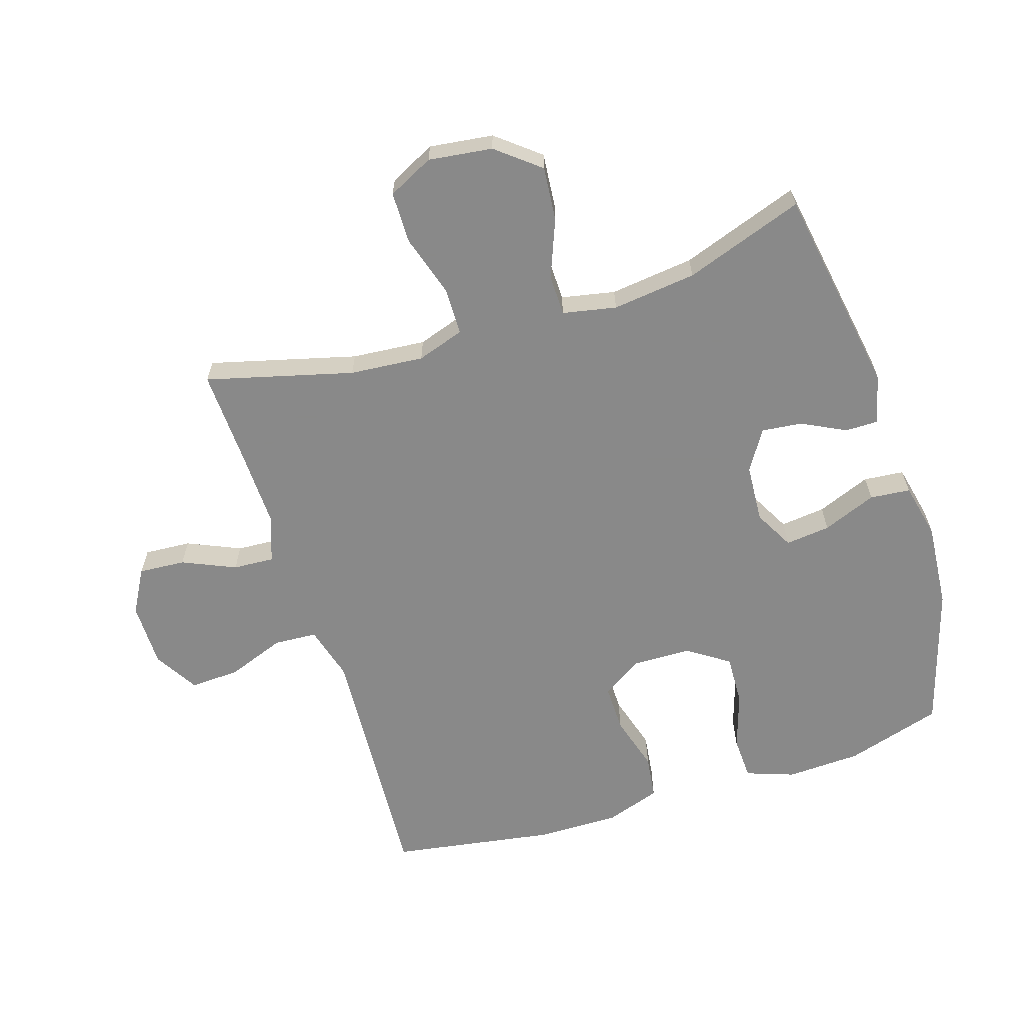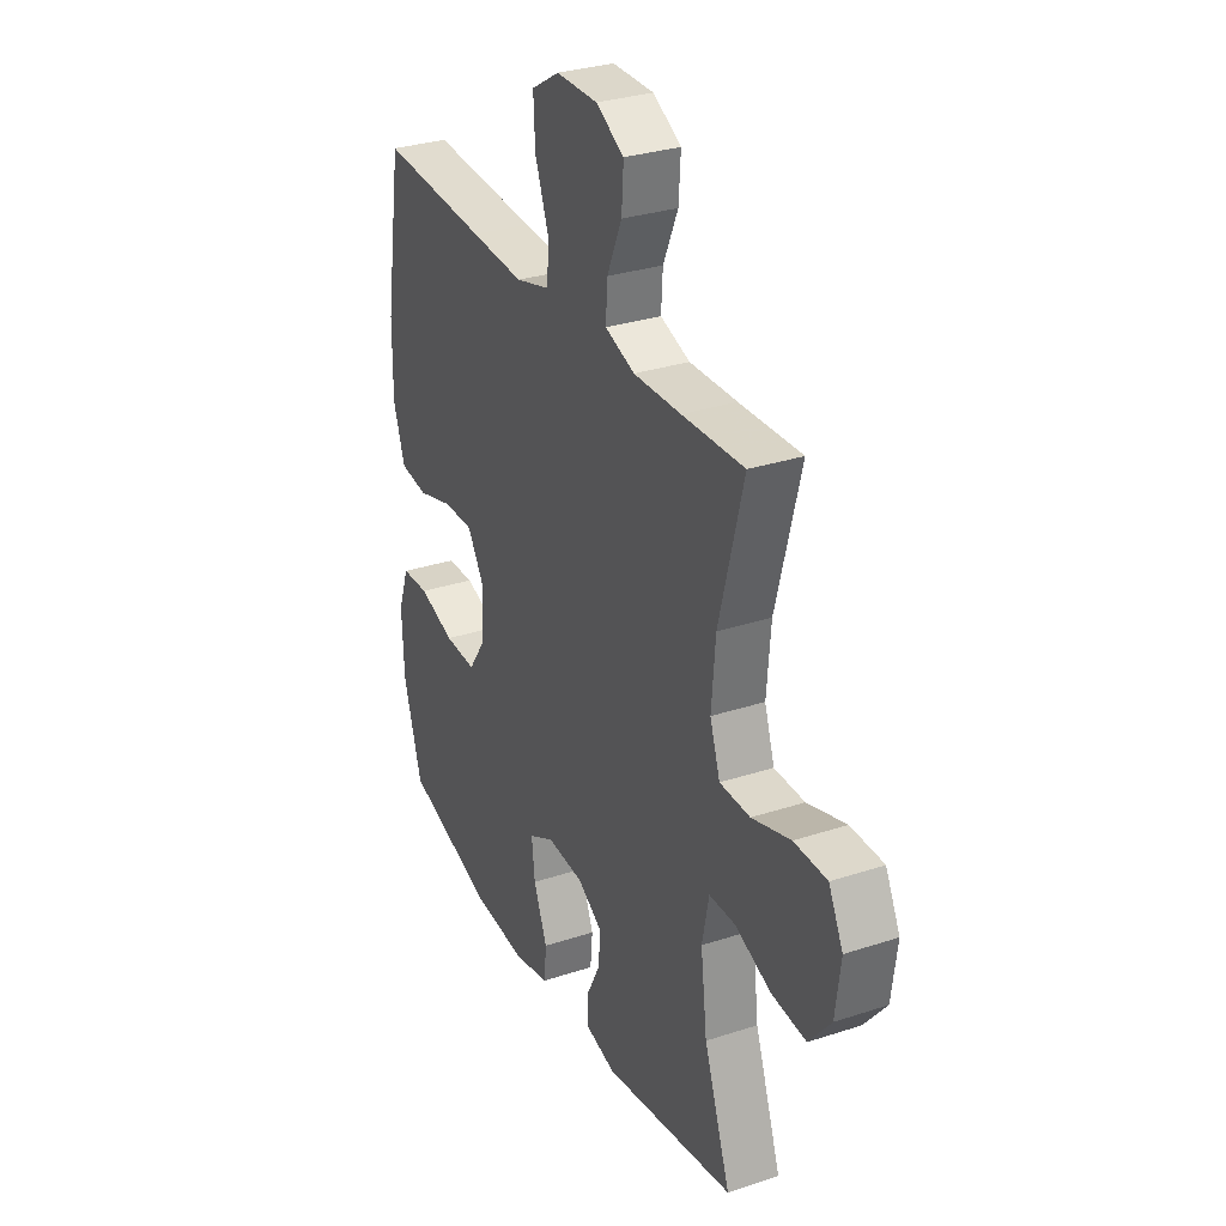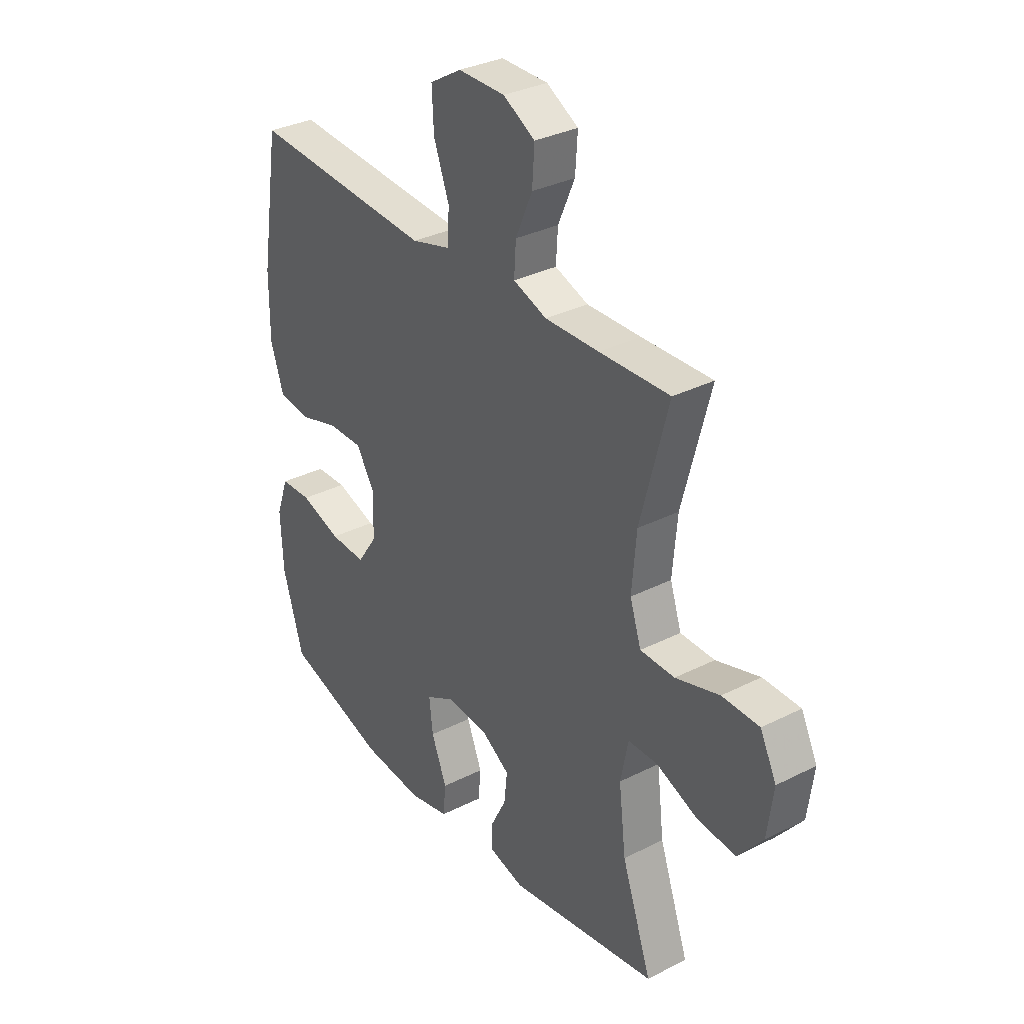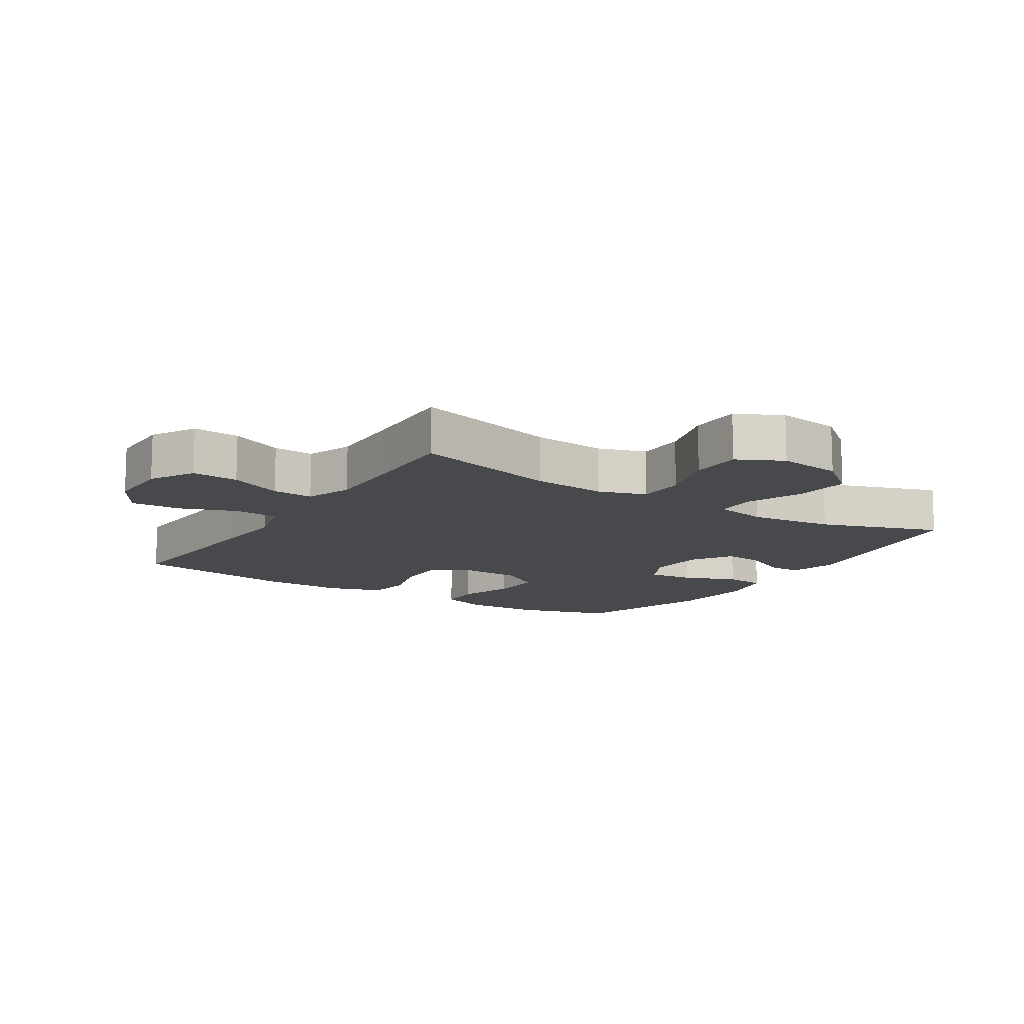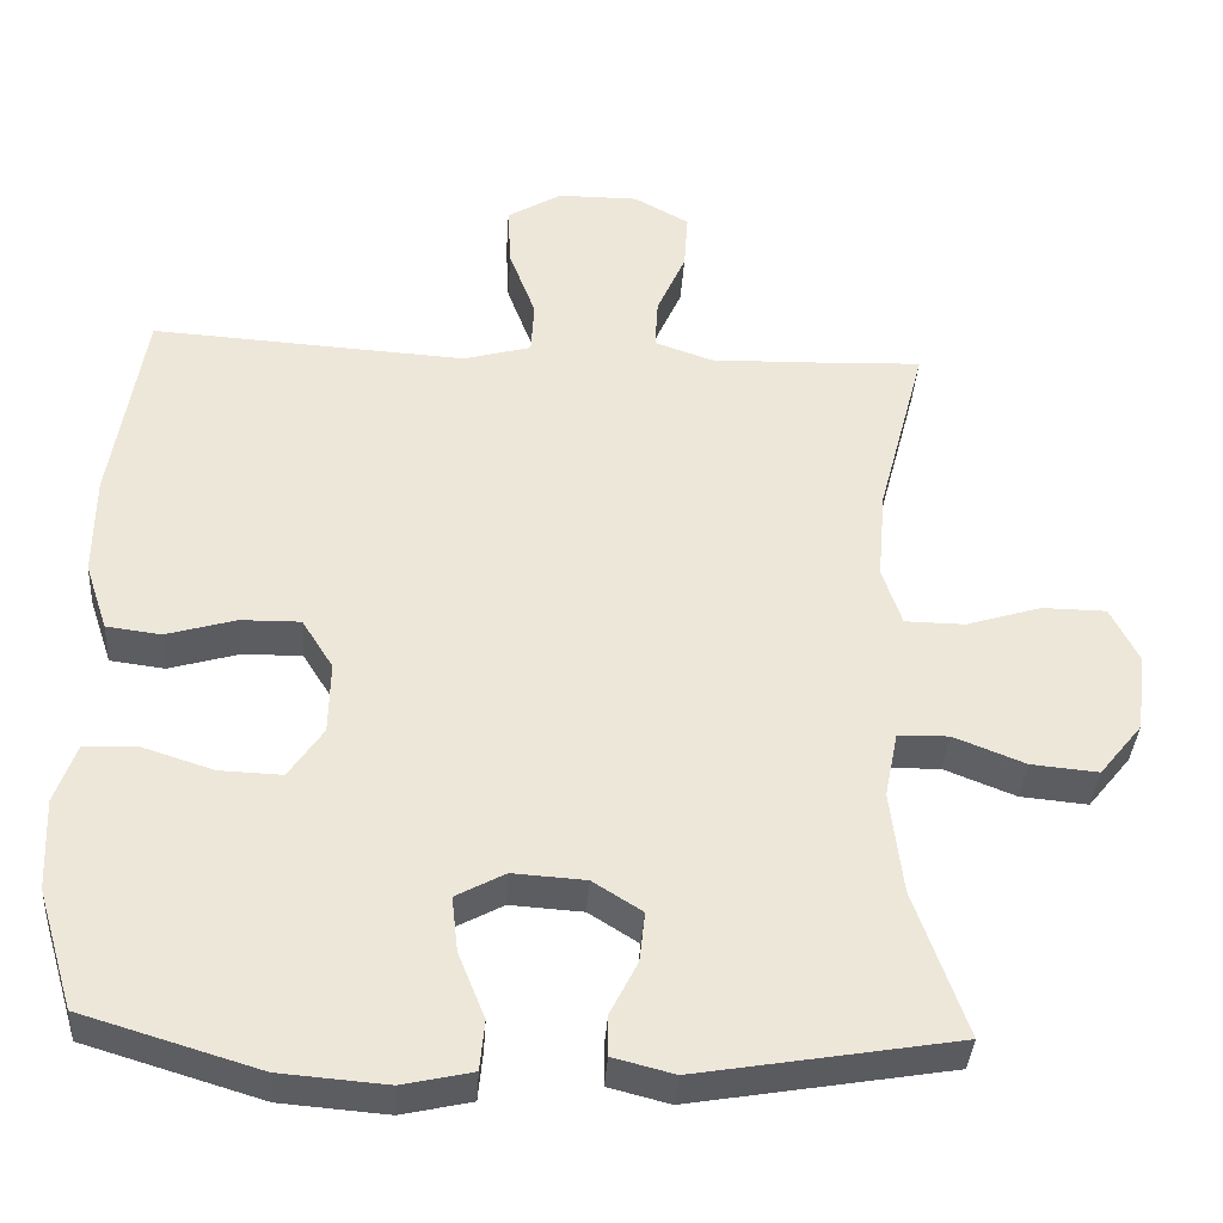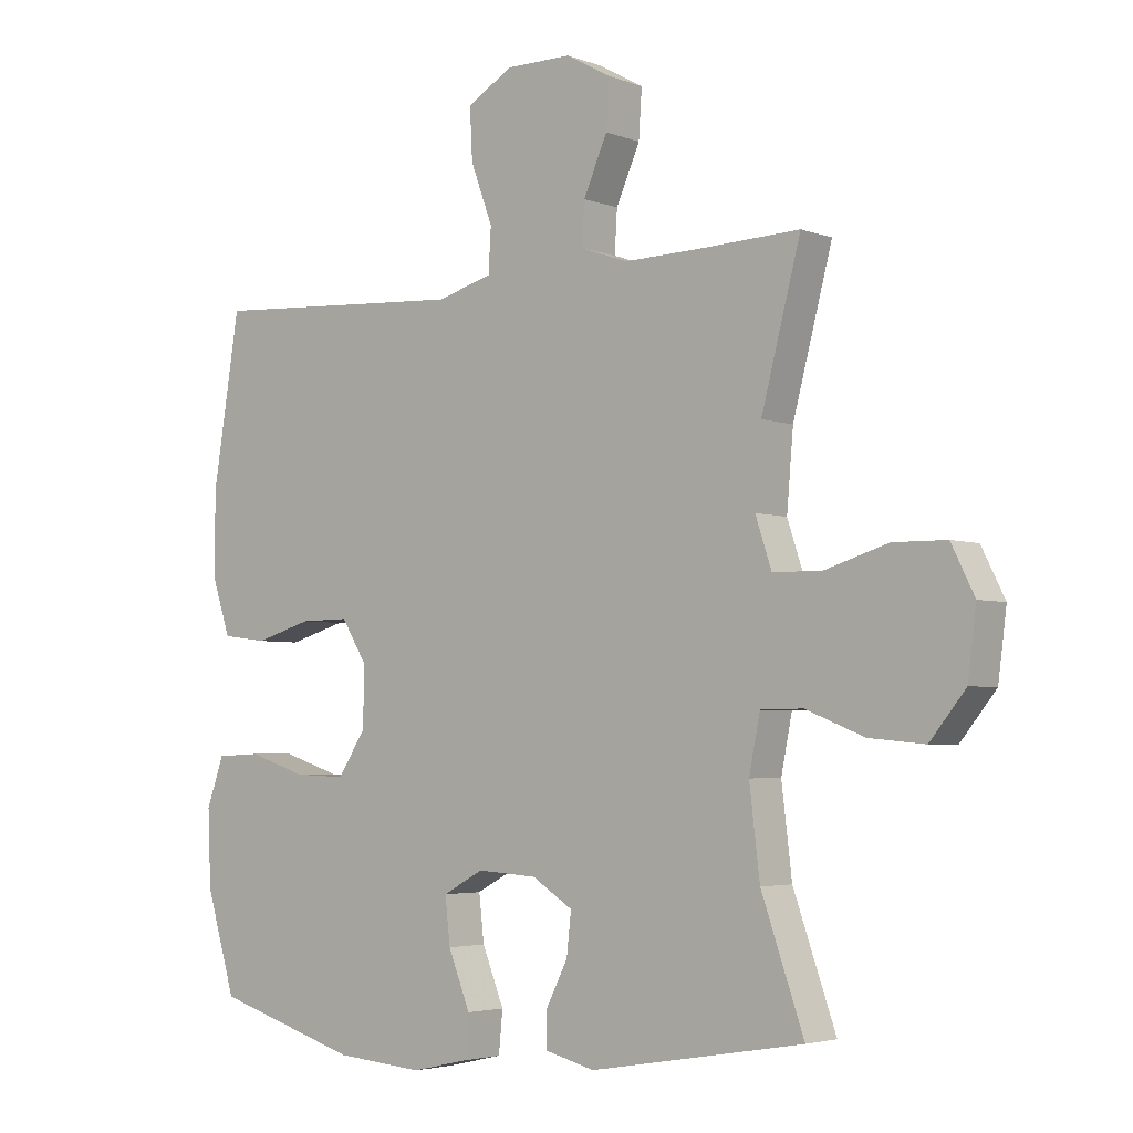
<metadata>
{"format":"obj","ext":"obj","renderer":"f3d","projection":"perspective","resolution":1024,"background":"white","views":[{"elev":-63.0,"azim":107.6,"up":"+Y"},{"elev":30.6,"azim":64.7,"up":"+Z"},{"elev":32.8,"azim":55.0,"up":"+Z"},{"elev":-12.5,"azim":57.3,"up":"+Y"},{"elev":-36.9,"azim":-3.7,"up":"+Z"},{"elev":-3.8,"azim":39.2,"up":"+Z"}]}
</metadata>
<code>
v 0.5 0.07 -0.5
v 0.169 0.07 -0.556
v 0.091 0.07 -0.536
v 0.091 0.07 -0.484
v 0.126 0.07 -0.415
v 0.133 0.07 -0.351
v 0.07 0.07 -0.311
v -0.023 0.07 -0.305
v -0.086 0.07 -0.339
v -0.078 0.07 -0.41
v -0.044 0.07 -0.495
v -0.05 0.07 -0.559
v -0.139 0.07 -0.579
v -0.275 0.07 -0.568
v -0.5 0.07 -0.5
v -0.546 0.07 -0.347
v -0.551 0.07 -0.229
v -0.524 0.07 -0.153
v -0.455 0.07 -0.15
v -0.365 0.07 -0.179
v -0.285 0.07 -0.182
v -0.241 0.07 -0.117
v -0.239 0.07 -0.024
v -0.279 0.07 0.04
v -0.355 0.07 0.039
v -0.444 0.07 0.013
v -0.514 0.07 0.022
v -0.543 0.07 0.109
v -0.542 0.07 0.239
v -0.5 0.07 0.5
v -0.23 0.07 0.483
v -0.097 0.07 0.475
v -0.011 0.07 0.499
v -0.007 0.07 0.567
v -0.041 0.07 0.658
v -0.045 0.07 0.737
v 0.025 0.07 0.779
v 0.128 0.07 0.779
v 0.198 0.07 0.74
v 0.193 0.07 0.666
v 0.156 0.07 0.582
v 0.152 0.07 0.517
v 0.226 0.07 0.491
v 0.345 0.07 0.494
v 0.5 0.07 0.5
v 0.439 0.07 0.268
v 0.429 0.07 0.151
v 0.454 0.07 0.076
v 0.53 0.07 0.075
v 0.627 0.07 0.105
v 0.709 0.07 0.104
v 0.745 0.07 0.032
v 0.732 0.07 -0.069
v 0.677 0.07 -0.137
v 0.591 0.07 -0.129
v 0.5 0.07 -0.093
v 0.435 0.07 -0.094
v 0.418 0.07 -0.179
v 0.434 0.07 -0.312
v 0.5 0 -0.5
v 0.169 0 -0.556
v 0.091 0 -0.536
v 0.091 0 -0.484
v 0.126 0 -0.415
v 0.133 0 -0.351
v 0.07 0 -0.311
v -0.023 0 -0.305
v -0.086 0 -0.339
v -0.078 0 -0.41
v -0.044 0 -0.495
v -0.05 0 -0.559
v -0.139 0 -0.579
v -0.275 0 -0.568
v -0.5 0 -0.5
v -0.546 0 -0.347
v -0.551 0 -0.229
v -0.524 0 -0.153
v -0.455 0 -0.15
v -0.365 0 -0.179
v -0.285 0 -0.182
v -0.241 0 -0.117
v -0.239 0 -0.024
v -0.279 0 0.04
v -0.355 0 0.039
v -0.444 0 0.013
v -0.514 0 0.022
v -0.543 0 0.109
v -0.542 0 0.239
v -0.5 0 0.5
v -0.23 0 0.483
v -0.097 0 0.475
v -0.011 0 0.499
v -0.007 0 0.567
v -0.041 0 0.658
v -0.045 0 0.737
v 0.025 0 0.779
v 0.128 0 0.779
v 0.198 0 0.74
v 0.193 0 0.666
v 0.156 0 0.582
v 0.152 0 0.517
v 0.226 0 0.491
v 0.345 0 0.494
v 0.5 0 0.5
v 0.439 0 0.268
v 0.429 0 0.151
v 0.454 0 0.076
v 0.53 0 0.075
v 0.627 0 0.105
v 0.709 0 0.104
v 0.745 0 0.032
v 0.732 0 -0.069
v 0.677 0 -0.137
v 0.591 0 -0.129
v 0.5 0 -0.093
v 0.435 0 -0.094
v 0.418 0 -0.179
v 0.434 0 -0.312
f 53 54 55 56
f 53 56 57
f 52 53 57
f 49 50 51 52
f 48 49 52 57
f 47 48 57 58
f 44 45 46
f 43 44 46 47
f 42 43 47 58
f 38 39 40 41
f 38 41 42
f 37 38 42
f 34 35 36 37
f 33 34 37 42
f 32 33 42 58
f 28 29 30 31
f 25 26 27 28
f 24 25 28 31
f 23 24 31 32
f 17 18 19 20
f 17 20 21
f 16 17 21
f 15 16 21
f 14 15 21 22
f 10 11 12 13
f 9 10 13 14
f 2 3 4 5
f 59 1 2 5
f 59 5 6
f 58 59 6 7
f 22 23 32 58
f 22 58 7 8
f 9 14 22
f 8 9 22
f 115 114 113 112
f 116 115 112
f 116 112 111
f 111 110 109 108
f 116 111 108 107
f 117 116 107 106
f 105 104 103
f 106 105 103 102
f 117 106 102 101
f 100 99 98 97
f 101 100 97
f 101 97 96
f 96 95 94 93
f 101 96 93 92
f 117 101 92 91
f 90 89 88 87
f 87 86 85 84
f 90 87 84 83
f 91 90 83 82
f 79 78 77 76
f 80 79 76
f 80 76 75
f 80 75 74
f 81 80 74 73
f 72 71 70 69
f 73 72 69 68
f 64 63 62 61
f 64 61 60 118
f 65 64 118
f 66 65 118 117
f 117 91 82 81
f 67 66 117 81
f 81 73 68
f 81 68 67
f 1 60 61 2
f 2 61 62 3
f 3 62 63 4
f 4 63 64 5
f 5 64 65 6
f 6 65 66 7
f 7 66 67 8
f 8 67 68 9
f 9 68 69 10
f 10 69 70 11
f 11 70 71 12
f 12 71 72 13
f 13 72 73 14
f 14 73 74 15
f 15 74 75 16
f 16 75 76 17
f 17 76 77 18
f 18 77 78 19
f 19 78 79 20
f 20 79 80 21
f 21 80 81 22
f 22 81 82 23
f 23 82 83 24
f 24 83 84 25
f 25 84 85 26
f 26 85 86 27
f 27 86 87 28
f 28 87 88 29
f 29 88 89 30
f 30 89 90 31
f 31 90 91 32
f 32 91 92 33
f 33 92 93 34
f 34 93 94 35
f 35 94 95 36
f 36 95 96 37
f 37 96 97 38
f 38 97 98 39
f 39 98 99 40
f 40 99 100 41
f 41 100 101 42
f 42 101 102 43
f 43 102 103 44
f 44 103 104 45
f 45 104 105 46
f 46 105 106 47
f 47 106 107 48
f 48 107 108 49
f 49 108 109 50
f 50 109 110 51
f 51 110 111 52
f 52 111 112 53
f 53 112 113 54
f 54 113 114 55
f 55 114 115 56
f 56 115 116 57
f 57 116 117 58
f 58 117 118 59
f 59 118 60 1

</code>
